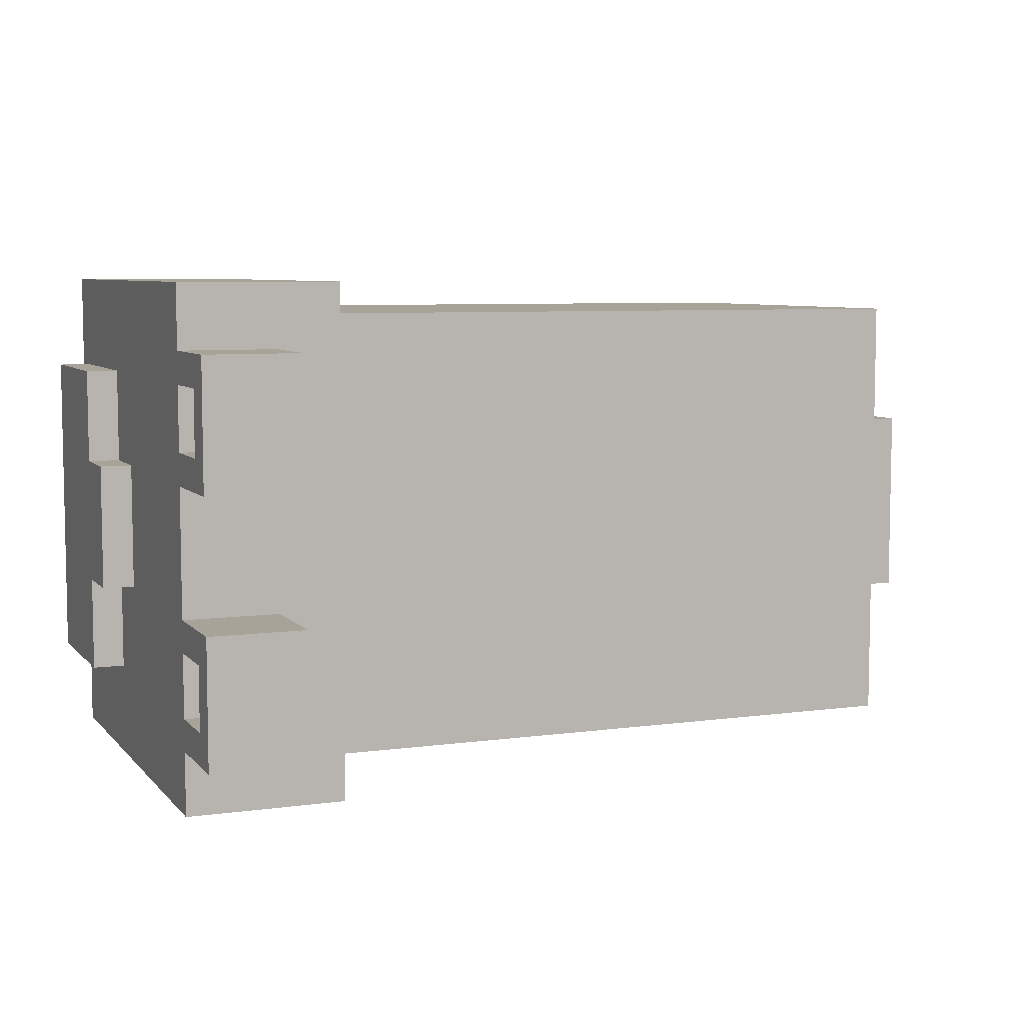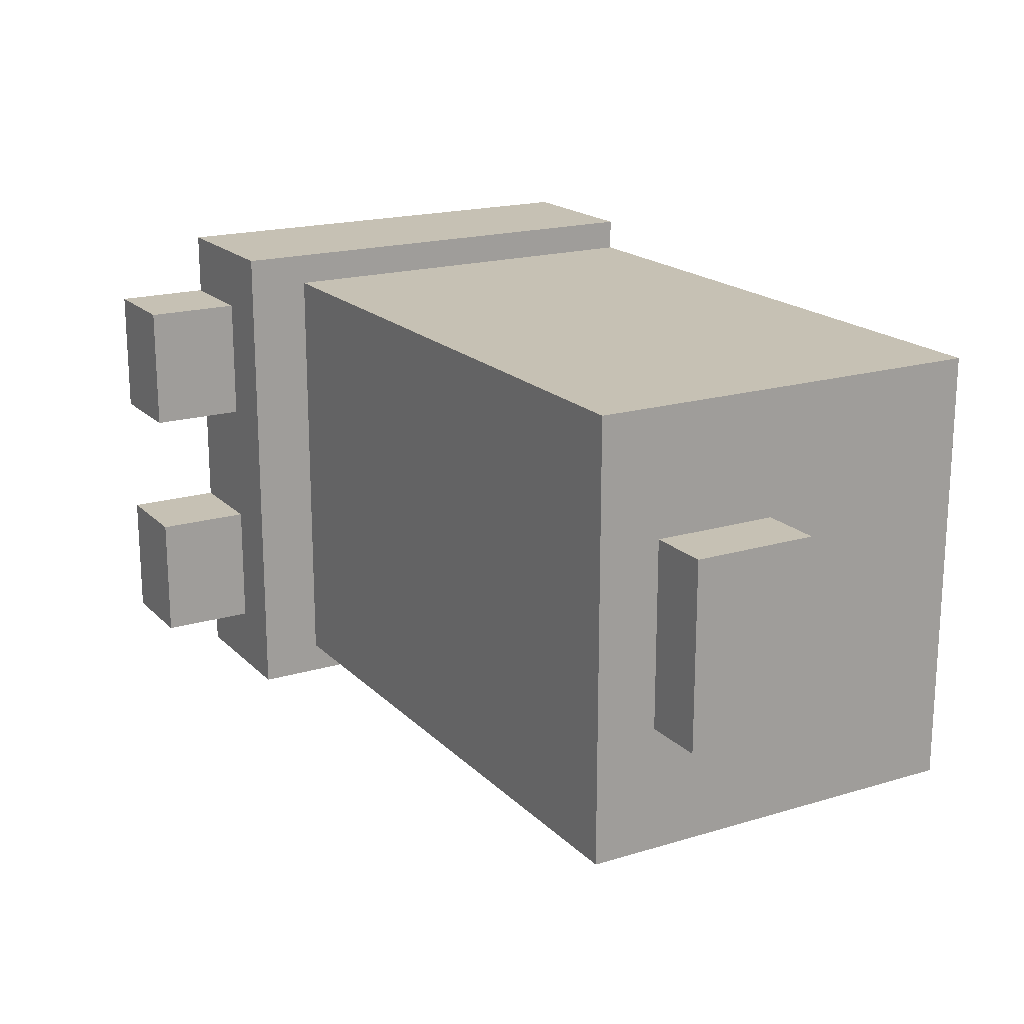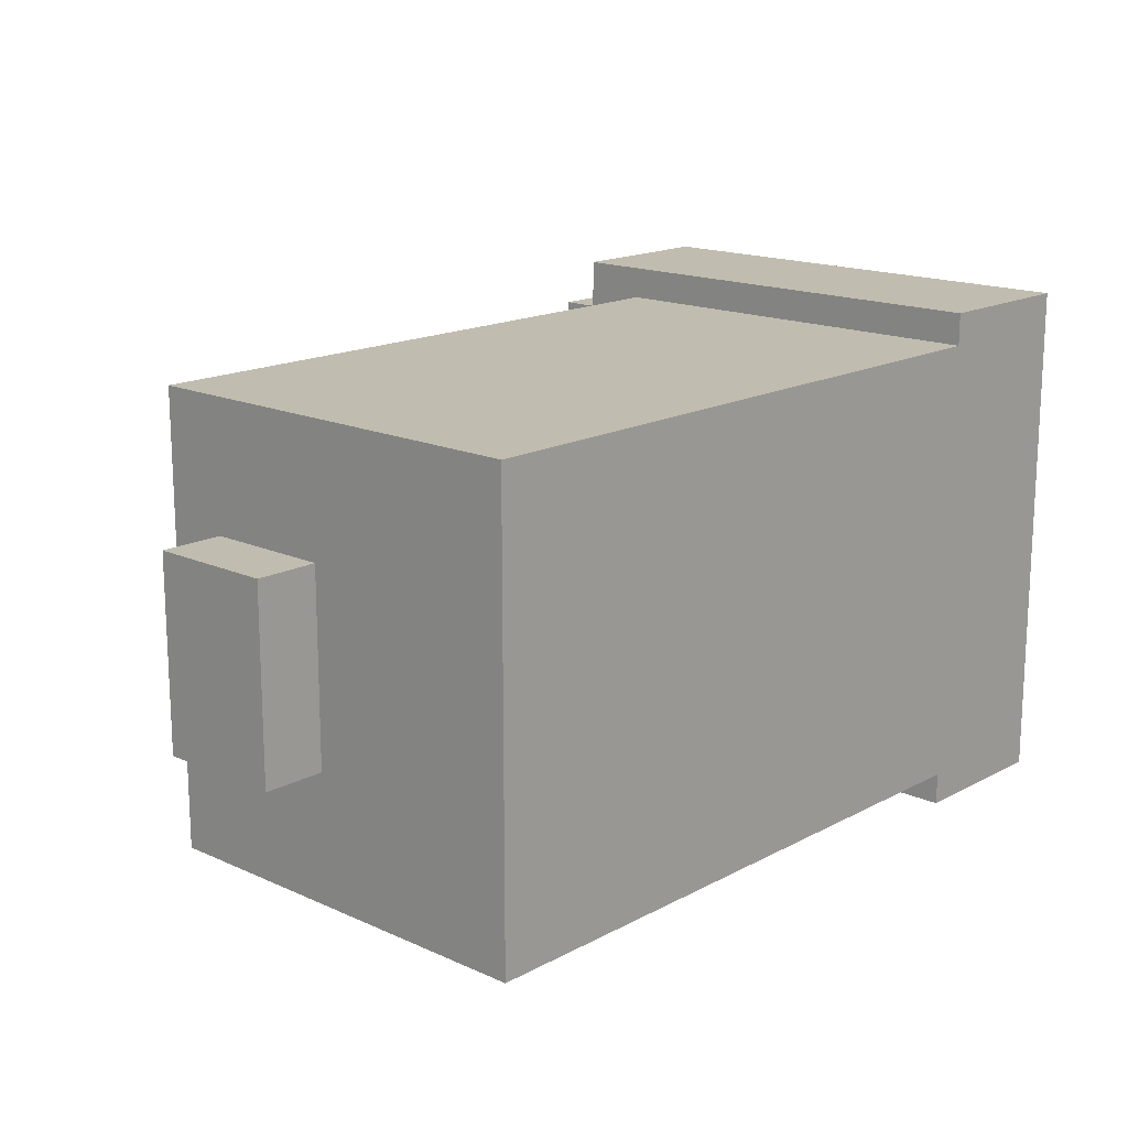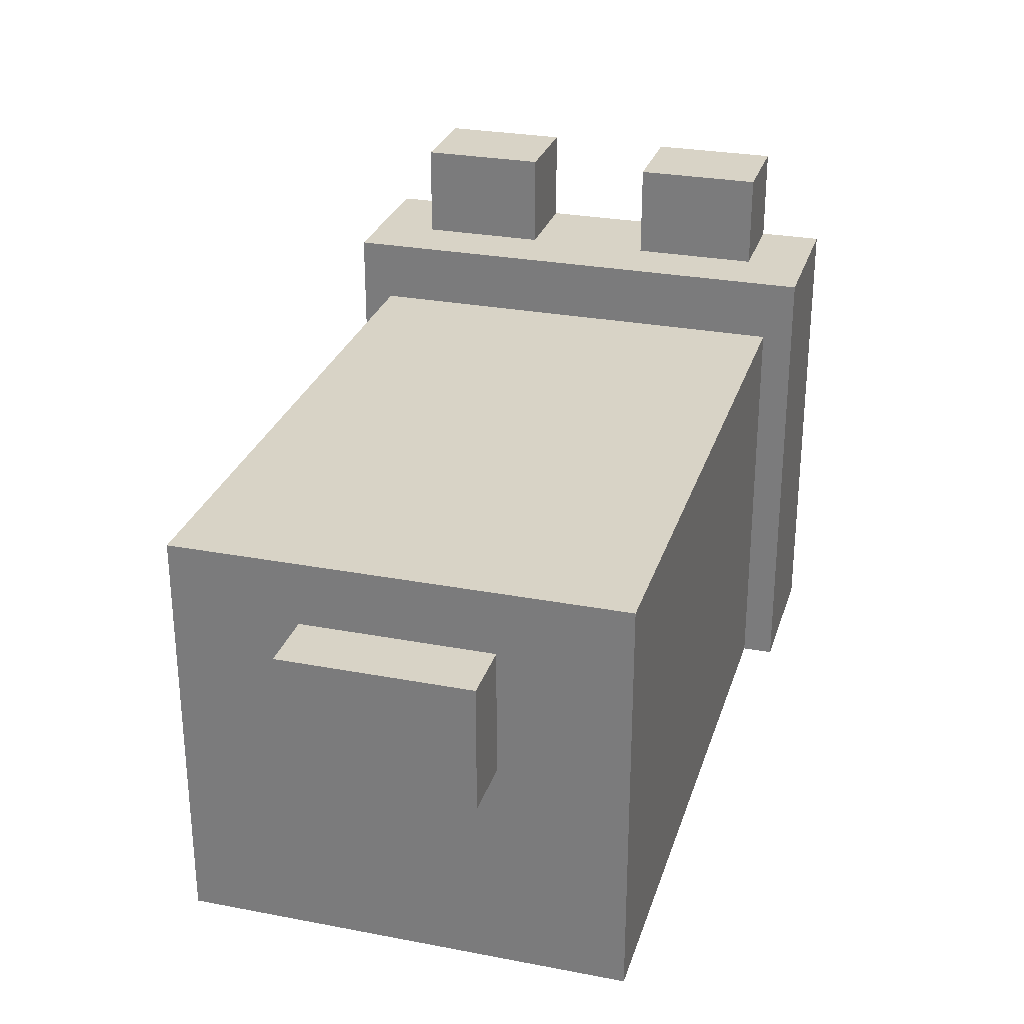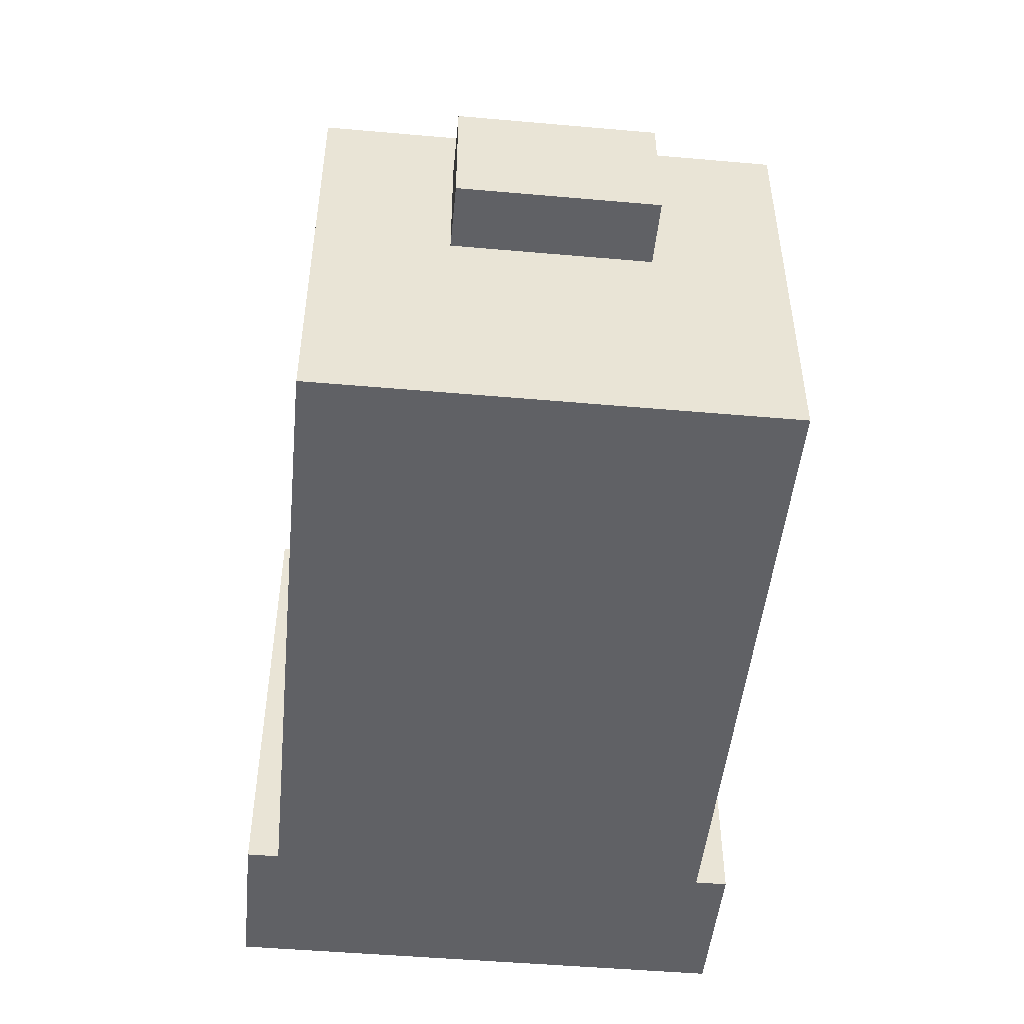
<metadata>
{"format":"obj","ext":"obj","renderer":"f3d","projection":"perspective","resolution":1024,"background":"white","views":[{"elev":6.8,"azim":158.0,"up":"+Z"},{"elev":18.6,"azim":-119.9,"up":"+Z"},{"elev":16.3,"azim":-47.3,"up":"+Z"},{"elev":28.0,"azim":-73.9,"up":"+Y"},{"elev":-48.6,"azim":-95.6,"up":"+Y"}]}
</metadata>
<code>
g cubeboy23_mesh
v -15 7 4
v -15 7 -2
v -15 11 4
v -15 11 -2
f -2 -3 -4
f -1 -3 -2
v -13 0 8
v -13 0 -6
v -13 1 8
v -13 1 4
v -13 1 -0
v -13 1 -6
v -13 2 1
v -13 2 -0
v -13 3 5
v -13 3 4
v -13 4 6
v -13 4 5
v -13 4 1
v -13 4 -0
v -13 5 8
v -13 5 6
v -13 5 -0
v -13 5 -1
v -13 5 -5
v -13 5 -6
v -13 6 -1
v -13 6 -5
v -13 7 4
v -13 7 -2
v -13 11 4
v -13 11 -2
v -13 13 8
v -13 13 -6
f -26 -27 -28
f -25 -27 -26
f -24 -27 -25
f -23 -27 -24
f -22 -24 -25
f -21 -23 -24
f -21 -24 -22
f -20 -25 -26
f -19 -22 -25
f -19 -25 -20
f -18 -20 -26
f -17 -19 -20
f -17 -20 -18
f -16 -22 -19
f -16 -19 -17
f -16 -21 -22
f -15 -23 -21
f -15 -21 -16
f -14 -18 -26
f -13 -16 -17
f -13 -18 -14
f -13 -17 -18
f -13 -15 -16
f -12 -23 -15
f -12 -15 -13
f -11 -23 -12
f -10 -23 -11
f -9 -23 -10
f -8 -13 -14
f -8 -12 -13
f -8 -11 -12
f -8 -10 -11
f -7 -9 -10
f -7 -10 -8
f -6 -8 -14
f -6 -7 -8
f -5 -7 -6
f -4 -6 -14
f -3 -7 -5
f -2 -4 -14
f -2 -3 -4
f -1 -9 -7
f -1 -3 -2
f -1 -7 -3
v 7 0 9
v 7 0 8
v 7 0 -6
v 7 0 -7
v 7 6 -6
v 7 6 -7
v 7 7 9
v 7 7 8
v 7 7 -6
v 7 7 -7
v 7 12 -6
v 7 13 8
v 7 13 2
v 7 13 -0
v 7 13 -1
v 7 13 -6
v 7 15 9
v 7 15 2
v 7 15 -0
v 7 15 -7
f -16 -17 -18
f -15 -17 -16
f -14 -19 -20
f -13 -19 -14
f -12 -15 -16
f -11 -15 -12
f -10 -11 -12
f -9 -13 -14
f -5 -11 -10
f -4 -9 -14
f -4 -8 -9
f -3 -7 -8
f -3 -8 -4
f -2 -6 -7
f -2 -7 -3
f -2 -5 -6
f -1 -11 -5
f -1 -5 -2
v 9 15 7
v 9 15 3
v 9 15 -1
v 9 15 -5
v 9 18 7
v 9 18 3
v 9 18 -1
v 9 18 -5
f -4 -7 -8
f -3 -7 -4
f -2 -5 -6
f -1 -5 -2
v 11 15 6
v 11 15 4
v 11 15 -2
v 11 15 -4
v 11 17 6
v 11 17 4
v 11 17 -2
v 11 17 -4
f -8 -7 -4
f -4 -7 -3
f -6 -5 -2
f -2 -5 -1
v 12 0 9
v 12 0 -7
v 12 1 6
v 12 1 -4
v 12 6 6
v 12 6 3
v 12 6 -1
v 12 6 -4
v 12 7 9
v 12 7 3
v 12 7 -1
v 12 7 -7
v 12 8 7
v 12 8 3
v 12 8 2
v 12 8 -0
v 12 8 -1
v 12 8 -5
v 12 11 4
v 12 11 3
v 12 11 -4
v 12 11 -5
v 12 12 7
v 12 12 4
v 12 12 3
v 12 12 -1
v 12 12 -4
v 12 12 -5
v 12 15 9
v 12 15 7
v 12 15 6
v 12 15 4
v 12 15 3
v 12 15 2
v 12 15 -0
v 12 15 -1
v 12 15 -2
v 12 15 -4
v 12 15 -5
v 12 15 -7
v 12 17 6
v 12 17 4
v 12 17 -2
v 12 17 -4
v 12 18 7
v 12 18 3
v 12 18 -1
v 12 18 -5
f -48 -47 -46
f -46 -47 -45
f -48 -46 -44
f -45 -47 -41
f -44 -43 -40
f -48 -44 -40
f -40 -43 -39
f -42 -41 -38
f -41 -47 -37
f -38 -41 -37
f -40 -39 -36
f -36 -39 -35
f -38 -37 -32
f -32 -37 -31
f -36 -35 -30
f -35 -34 -29
f -30 -35 -29
f -32 -31 -28
f -31 -37 -27
f -28 -31 -27
f -40 -36 -26
f -36 -30 -26
f -30 -29 -25
f -26 -30 -25
f -29 -34 -24
f -25 -29 -24
f -32 -28 -23
f -33 -32 -23
f -28 -27 -22
f -23 -28 -22
f -27 -37 -21
f -22 -27 -21
f -25 -24 -20
f -26 -25 -20
f -40 -26 -20
f -20 -24 -19
f -19 -24 -18
f -18 -24 -17
f -24 -34 -16
f -17 -24 -16
f -34 -33 -15
f -16 -34 -15
f -23 -22 -14
f -15 -33 -14
f -33 -23 -14
f -22 -21 -14
f -14 -21 -13
f -13 -21 -12
f -12 -21 -11
f -21 -37 -10
f -11 -21 -10
f -10 -37 -9
f -19 -18 -8
f -17 -16 -7
f -13 -12 -6
f -11 -10 -5
f -19 -8 -4
f -8 -7 -4
f -7 -16 -3
f -4 -7 -3
f -6 -5 -2
f -13 -6 -2
f -5 -10 -1
f -2 -5 -1
v 13 1 6
v 13 1 -4
v 13 3 5
v 13 3 -3
v 13 4 5
v 13 4 2
v 13 4 -0
v 13 4 -3
v 13 6 6
v 13 6 3
v 13 6 2
v 13 6 -0
v 13 6 -1
v 13 6 -4
v 13 8 3
v 13 8 -1
f -16 -15 -14
f -14 -15 -13
f -16 -14 -12
f -14 -13 -12
f -12 -13 -11
f -11 -13 -10
f -13 -15 -9
f -10 -13 -9
f -16 -12 -8
f -12 -11 -8
f -8 -11 -7
f -11 -10 -6
f -7 -11 -6
f -10 -9 -5
f -6 -10 -5
f -5 -9 -4
f -9 -15 -3
f -4 -9 -3
f -5 -4 -2
f -6 -5 -2
f -7 -6 -2
f -2 -4 -1
v 7 0 9
v 7 7 9
v 7 15 9
v 11 0 9
v 11 7 9
v 12 0 9
v 12 7 9
v 12 15 9
f -5 -7 -8
f -4 -6 -7
f -4 -7 -5
f -3 -4 -5
f -2 -6 -4
f -2 -4 -3
f -1 -6 -2
v -13 0 8
v -13 1 8
v -13 5 8
v -13 13 8
v -12 1 8
v -12 5 8
v -10 3 8
v -10 6 8
v -10 9 8
v -10 13 8
v -9 8 8
v -9 9 8
v -7 3 8
v -7 6 8
v -4 8 8
v -4 9 8
v -3 9 8
v -3 13 8
v -2 3 8
v -2 8 8
v -1 2 8
v -1 3 8
v -1 8 8
v -1 9 8
v 4 2 8
v 4 3 8
v 4 8 8
v 4 9 8
v 5 3 8
v 5 8 8
v 7 0 8
v 7 7 8
v 7 13 8
f -29 -32 -33
f -29 -31 -32
f -28 -30 -31
f -28 -31 -29
f -27 -28 -29
f -26 -30 -28
f -26 -28 -27
f -25 -30 -26
f -24 -30 -25
f -23 -25 -26
f -22 -24 -25
f -22 -25 -23
f -21 -27 -29
f -21 -26 -27
f -20 -23 -26
f -20 -26 -21
f -19 -22 -23
f -19 -23 -20
f -19 -20 -21
f -18 -24 -22
f -18 -22 -19
f -17 -18 -19
f -17 -24 -18
f -16 -24 -17
f -15 -19 -21
f -15 -21 -29
f -15 -16 -17
f -15 -17 -19
f -14 -16 -15
f -13 -15 -29
f -12 -14 -15
f -12 -15 -13
f -11 -16 -14
f -11 -14 -12
f -10 -16 -11
f -9 -12 -13
f -9 -13 -29
f -9 -10 -11
f -9 -11 -12
f -8 -10 -9
f -7 -10 -8
f -6 -16 -10
f -6 -10 -7
f -5 -7 -8
f -5 -8 -9
f -4 -6 -7
f -4 -7 -5
f -3 -29 -33
f -3 -9 -29
f -3 -4 -5
f -3 -5 -9
f -2 -4 -3
f -1 -6 -4
f -1 -4 -2
f -1 -16 -6
v 9 15 7
v 9 18 7
v 12 15 7
v 12 18 7
f -2 -3 -4
f -1 -3 -2
v 12 1 6
v 12 6 6
v 13 1 6
v 13 6 6
f -2 -3 -4
f -1 -3 -2
v -15 7 4
v -15 11 4
v -13 7 4
v -13 11 4
v 11 15 4
v 11 17 4
v 12 15 4
v 12 17 4
f -6 -7 -8
f -5 -7 -6
f -2 -3 -4
f -1 -3 -2
v 12 6 3
v 12 7 3
v 12 8 3
v 13 6 3
v 13 8 3
f -2 -4 -5
f -2 -3 -4
f -1 -3 -2
v 9 15 -1
v 9 18 -1
v 12 15 -1
v 12 18 -1
f -2 -3 -4
f -1 -3 -2
v 11 15 -4
v 11 17 -4
v 12 15 -4
v 12 17 -4
f -2 -3 -4
f -1 -3 -2
v 11 15 6
v 11 17 6
v 12 15 6
v 12 17 6
f -4 -3 -2
f -2 -3 -1
v 9 15 3
v 9 18 3
v 12 15 3
v 12 18 3
f -4 -3 -2
f -2 -3 -1
v 12 6 -1
v 12 7 -1
v 12 8 -1
v 13 6 -1
v 13 8 -1
f -5 -4 -2
f -4 -3 -2
f -2 -3 -1
v -15 7 -2
v -15 11 -2
v -13 7 -2
v -13 11 -2
v 11 15 -2
v 11 17 -2
v 12 15 -2
v 12 17 -2
f -8 -7 -6
f -6 -7 -5
f -4 -3 -2
f -2 -3 -1
v 12 1 -4
v 12 6 -4
v 13 1 -4
v 13 6 -4
f -4 -3 -2
f -2 -3 -1
v 9 15 -5
v 9 18 -5
v 12 15 -5
v 12 18 -5
f -4 -3 -2
f -2 -3 -1
v -13 0 -6
v -13 1 -6
v -13 5 -6
v -13 13 -6
v -12 1 -6
v -12 5 -6
v -11 4 -6
v -11 9 -6
v -10 3 -6
v -10 4 -6
v -10 9 -6
v -10 10 -6
v -5 3 -6
v -5 4 -6
v -5 9 -6
v -5 10 -6
v -4 4 -6
v -4 9 -6
v -2 6 -6
v -2 11 -6
v 2 12 -6
v 2 13 -6
v 3 6 -6
v 3 11 -6
v 7 0 -6
v 7 6 -6
v 7 7 -6
v 7 12 -6
v 7 13 -6
f -29 -28 -25
f -28 -27 -25
f -27 -26 -24
f -25 -27 -24
f -25 -24 -23
f -24 -26 -22
f -23 -24 -22
f -25 -23 -21
f -23 -22 -20
f -21 -23 -20
f -22 -26 -19
f -20 -22 -19
f -19 -26 -18
f -21 -20 -17
f -25 -21 -17
f -19 -18 -17
f -20 -19 -17
f -17 -18 -16
f -16 -18 -15
f -18 -26 -14
f -15 -18 -14
f -16 -15 -13
f -17 -16 -13
f -15 -14 -12
f -13 -15 -12
f -13 -12 -11
f -14 -26 -10
f -11 -12 -10
f -12 -14 -10
f -10 -26 -9
f -9 -26 -8
f -13 -11 -7
f -11 -10 -7
f -10 -9 -6
f -7 -10 -6
f -29 -25 -5
f -25 -17 -5
f -7 -6 -5
f -13 -7 -5
f -17 -13 -5
f -5 -6 -4
f -4 -6 -3
f -6 -9 -2
f -3 -6 -2
f -9 -8 -2
f -2 -8 -1
v 7 0 -7
v 7 6 -7
v 7 7 -7
v 7 15 -7
v 9 0 -7
v 9 1 -7
v 9 5 -7
v 9 6 -7
v 10 1 -7
v 10 5 -7
v 11 0 -7
v 11 7 -7
v 12 0 -7
v 12 7 -7
v 12 15 -7
f -15 -14 -11
f -11 -14 -10
f -10 -14 -9
f -14 -13 -8
f -9 -14 -8
f -10 -9 -7
f -11 -10 -7
f -9 -8 -6
f -7 -9 -6
f -11 -7 -5
f -7 -6 -5
f -13 -12 -4
f -5 -6 -4
f -8 -13 -4
f -6 -8 -4
f -5 -4 -3
f -4 -12 -2
f -3 -4 -2
f -2 -12 -1
v 7 0 9
v 11 0 9
v 12 0 9
v -13 0 8
v 7 0 8
v -3 0 6
v 2 0 6
v -4 0 5
v -3 0 5
v 2 0 5
v 3 0 5
v -5 0 4
v -4 0 4
v 3 0 4
v 4 0 4
v -5 0 -0
v -4 0 -0
v 3 0 -0
v 4 0 -0
v -4 0 -1
v -3 0 -1
v 2 0 -1
v 3 0 -1
v -3 0 -2
v 2 0 -2
v -13 0 -6
v 7 0 -6
v 9 0 -6
v 7 0 -7
v 9 0 -7
v 11 0 -7
v 12 0 -7
f -28 -31 -32
f -27 -28 -29
f -26 -28 -27
f -25 -27 -29
f -24 -26 -27
f -24 -27 -25
f -23 -28 -26
f -23 -26 -24
f -22 -28 -23
f -21 -25 -29
f -20 -24 -25
f -20 -25 -21
f -20 -23 -24
f -20 -22 -23
f -19 -28 -22
f -19 -22 -20
f -18 -28 -19
f -17 -21 -29
f -17 -20 -21
f -17 -18 -19
f -17 -19 -20
f -16 -18 -17
f -15 -18 -16
f -14 -28 -18
f -14 -18 -15
f -13 -15 -16
f -13 -16 -17
f -12 -15 -13
f -11 -15 -12
f -10 -14 -15
f -10 -15 -11
f -9 -11 -12
f -9 -12 -13
f -8 -10 -11
f -8 -11 -9
f -7 -17 -29
f -7 -13 -17
f -7 -8 -9
f -7 -9 -13
f -6 -31 -28
f -6 -8 -7
f -6 -28 -14
f -6 -14 -10
f -6 -10 -8
f -5 -31 -6
f -4 -5 -6
f -3 -31 -5
f -3 -5 -4
f -2 -30 -31
f -2 -31 -3
f -1 -30 -2
v 12 1 6
v 13 1 6
v 12 1 -4
v 13 1 -4
f -2 -3 -4
f -1 -3 -2
v -15 7 4
v -13 7 4
v -15 7 -2
v -13 7 -2
f -2 -3 -4
f -1 -3 -2
v 11 17 6
v 12 17 6
v 11 17 4
v 12 17 4
v 11 17 -2
v 12 17 -2
v 11 17 -4
v 12 17 -4
f -6 -7 -8
f -5 -7 -6
f -2 -3 -4
f -1 -3 -2
v 12 6 6
v 13 6 6
v 12 6 3
v 13 6 3
v 12 6 -1
v 13 6 -1
v 12 6 -4
v 13 6 -4
f -8 -7 -6
f -6 -7 -5
f -4 -3 -2
f -2 -3 -1
v 12 8 3
v 13 8 3
v 12 8 2
v 12 8 -0
v 12 8 -1
v 13 8 -1
f -6 -5 -4
f -4 -5 -3
f -3 -5 -2
f -2 -5 -1
v -15 11 4
v -13 11 4
v -15 11 -2
v -13 11 -2
f -4 -3 -2
f -2 -3 -1
v -13 13 8
v -10 13 8
v -3 13 8
v 7 13 8
v -3 13 7
v 0 13 7
v -10 13 6
v -9 13 6
v -9 13 5
v -7 13 5
v 0 13 5
v 1 13 5
v 0 13 2
v 1 13 2
v 7 13 2
v -7 13 1
v -6 13 1
v -6 13 -0
v -5 13 -0
v -1 13 -0
v 0 13 -0
v 7 13 -0
v -10 13 -1
v -7 13 -1
v -5 13 -1
v -1 13 -1
v 2 13 -1
v 7 13 -1
v -10 13 -4
v -7 13 -4
v -13 13 -6
v 2 13 -6
v 7 13 -6
f -32 -31 -29
f -31 -30 -29
f -29 -30 -28
f -33 -32 -27
f -32 -29 -27
f -29 -28 -27
f -27 -28 -26
f -27 -26 -25
f -26 -28 -25
f -25 -28 -24
f -28 -30 -23
f -24 -28 -23
f -23 -30 -22
f -24 -23 -21
f -23 -22 -21
f -22 -30 -20
f -21 -22 -20
f -20 -30 -19
f -25 -24 -18
f -24 -21 -18
f -18 -21 -17
f -18 -17 -16
f -17 -21 -16
f -16 -21 -15
f -15 -21 -14
f -20 -19 -13
f -14 -21 -13
f -21 -20 -13
f -13 -19 -12
f -33 -27 -11
f -27 -25 -11
f -16 -15 -11
f -25 -18 -11
f -18 -16 -11
f -11 -15 -10
f -15 -14 -9
f -10 -15 -9
f -13 -12 -8
f -9 -14 -8
f -14 -13 -8
f -8 -12 -7
f -7 -12 -6
f -11 -10 -5
f -33 -11 -5
f -10 -9 -4
f -5 -10 -4
f -9 -8 -4
f -8 -7 -4
f -33 -5 -3
f -5 -4 -3
f -4 -7 -2
f -3 -4 -2
f -7 -6 -2
f -2 -6 -1
v 7 15 9
v 12 15 9
v 9 15 7
v 12 15 7
v 11 15 6
v 12 15 6
v 11 15 4
v 12 15 4
v 9 15 3
v 12 15 3
v 7 15 2
v 12 15 2
v 7 15 -0
v 12 15 -0
v 9 15 -1
v 12 15 -1
v 11 15 -2
v 12 15 -2
v 11 15 -4
v 12 15 -4
v 9 15 -5
v 12 15 -5
v 7 15 -7
v 12 15 -7
f -24 -23 -22
f -22 -23 -21
f -20 -19 -18
f -18 -19 -17
f -24 -22 -16
f -24 -16 -14
f -16 -15 -14
f -14 -15 -13
f -14 -13 -12
f -12 -13 -11
f -12 -11 -10
f -10 -11 -9
f -8 -7 -6
f -6 -7 -5
f -12 -10 -4
f -12 -4 -2
f -4 -3 -2
f -2 -3 -1
v 9 18 7
v 12 18 7
v 9 18 3
v 12 18 3
v 9 18 -1
v 12 18 -1
v 9 18 -5
v 12 18 -5
f -8 -7 -6
f -6 -7 -5
f -4 -3 -2
f -2 -3 -1

</code>
